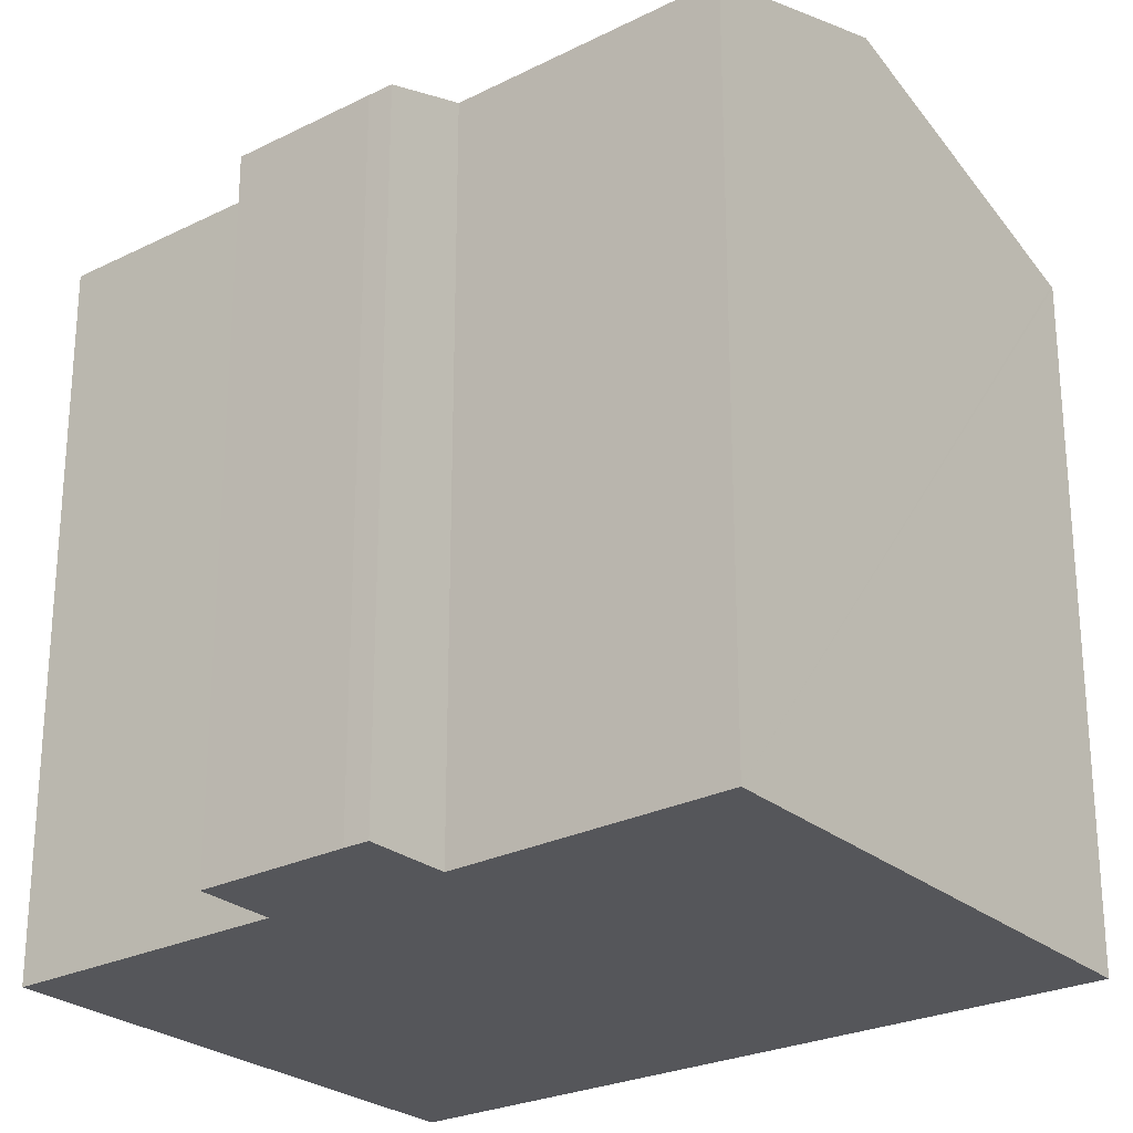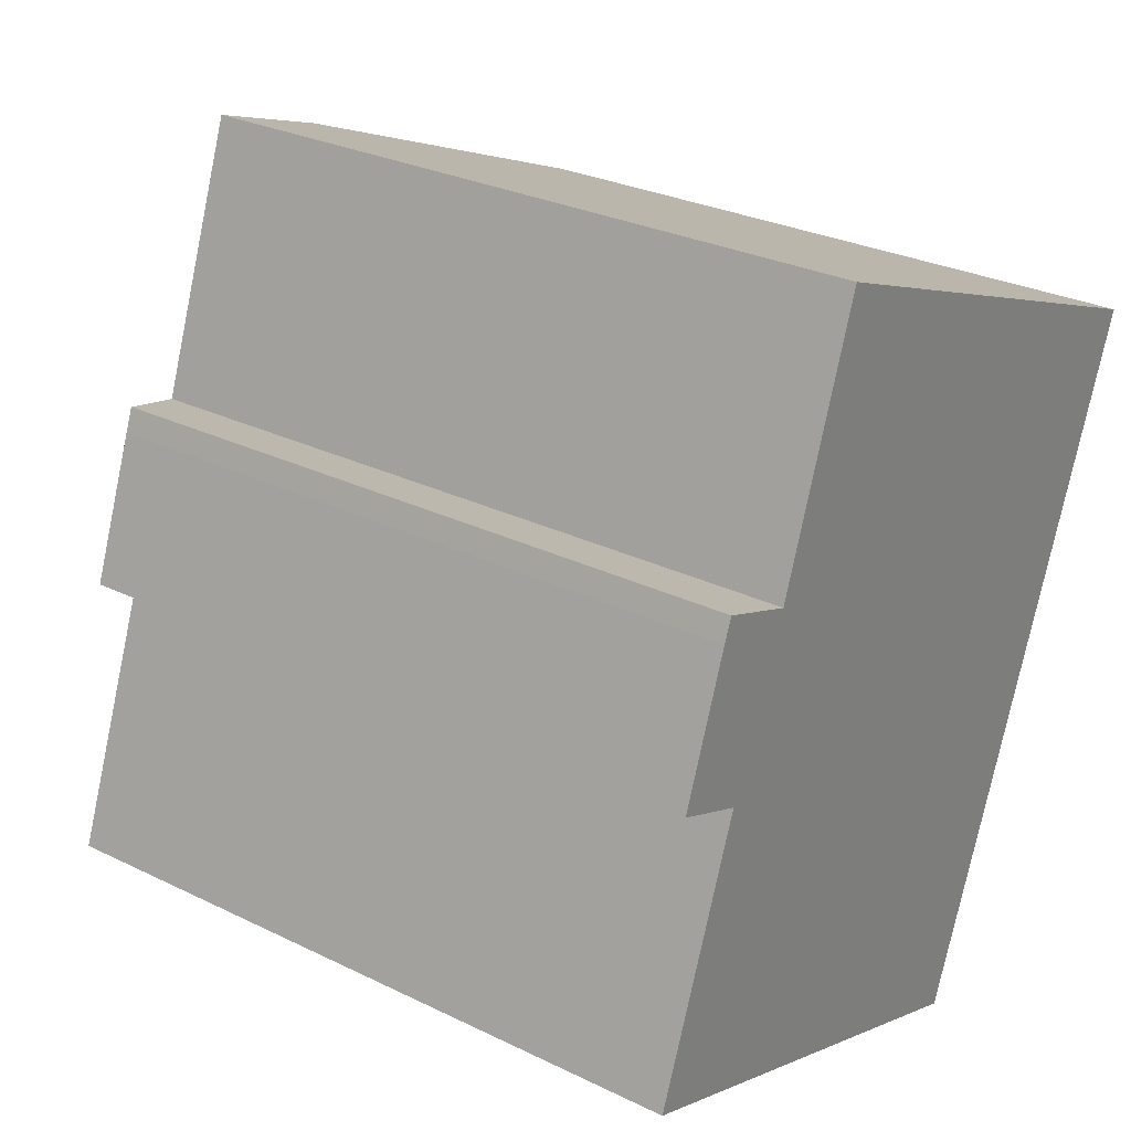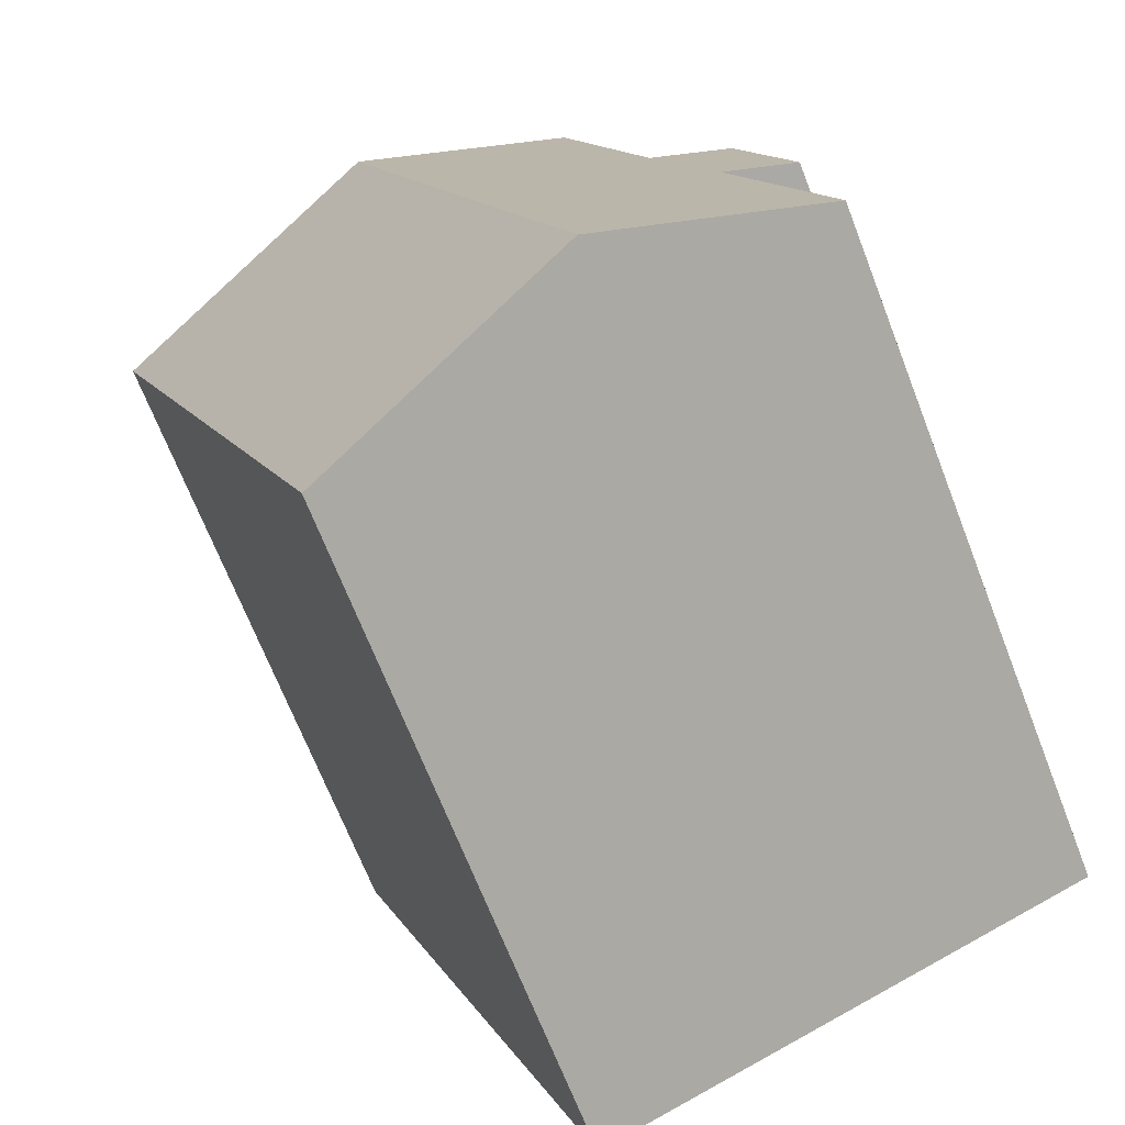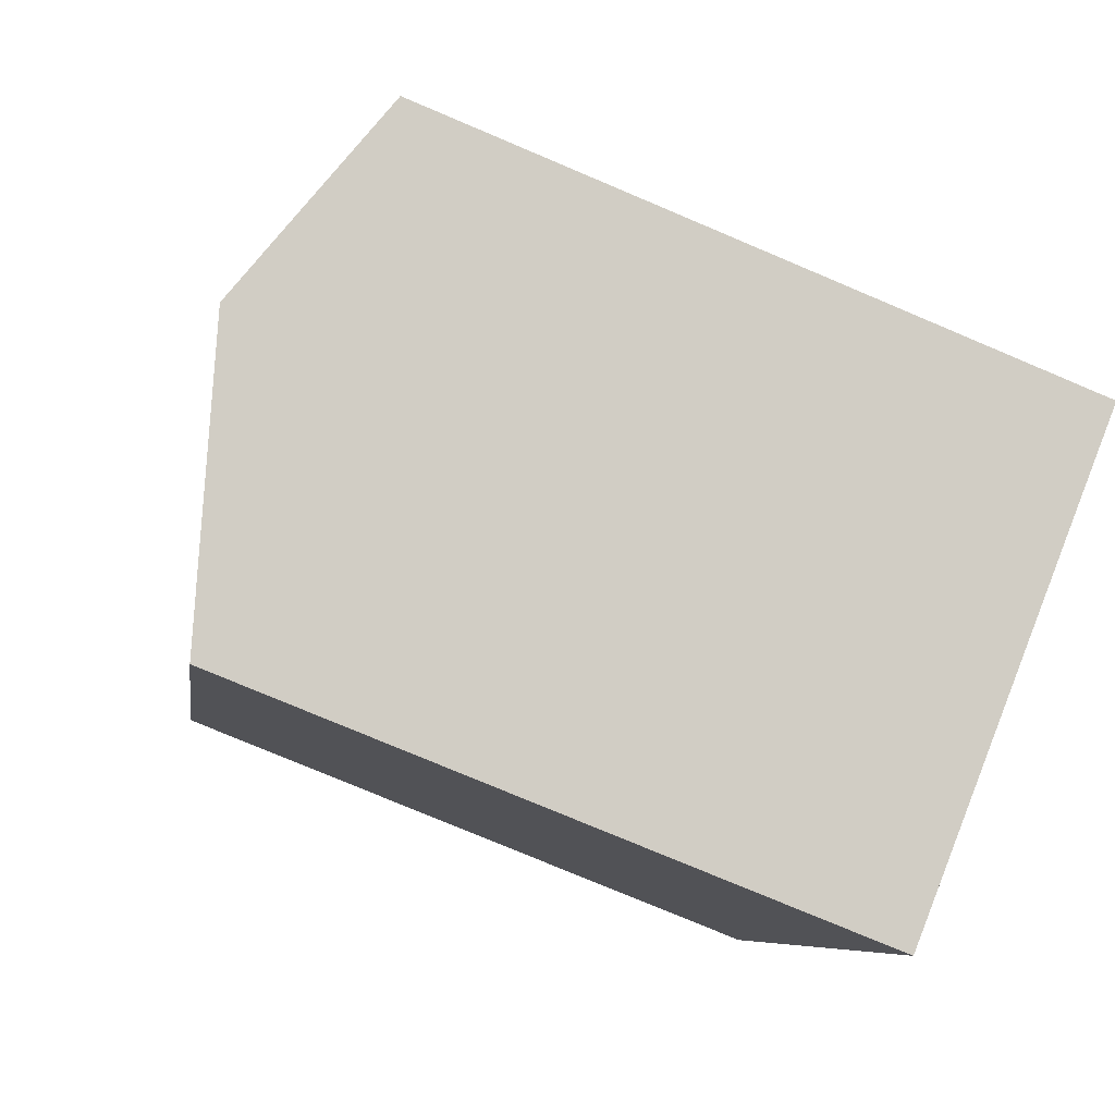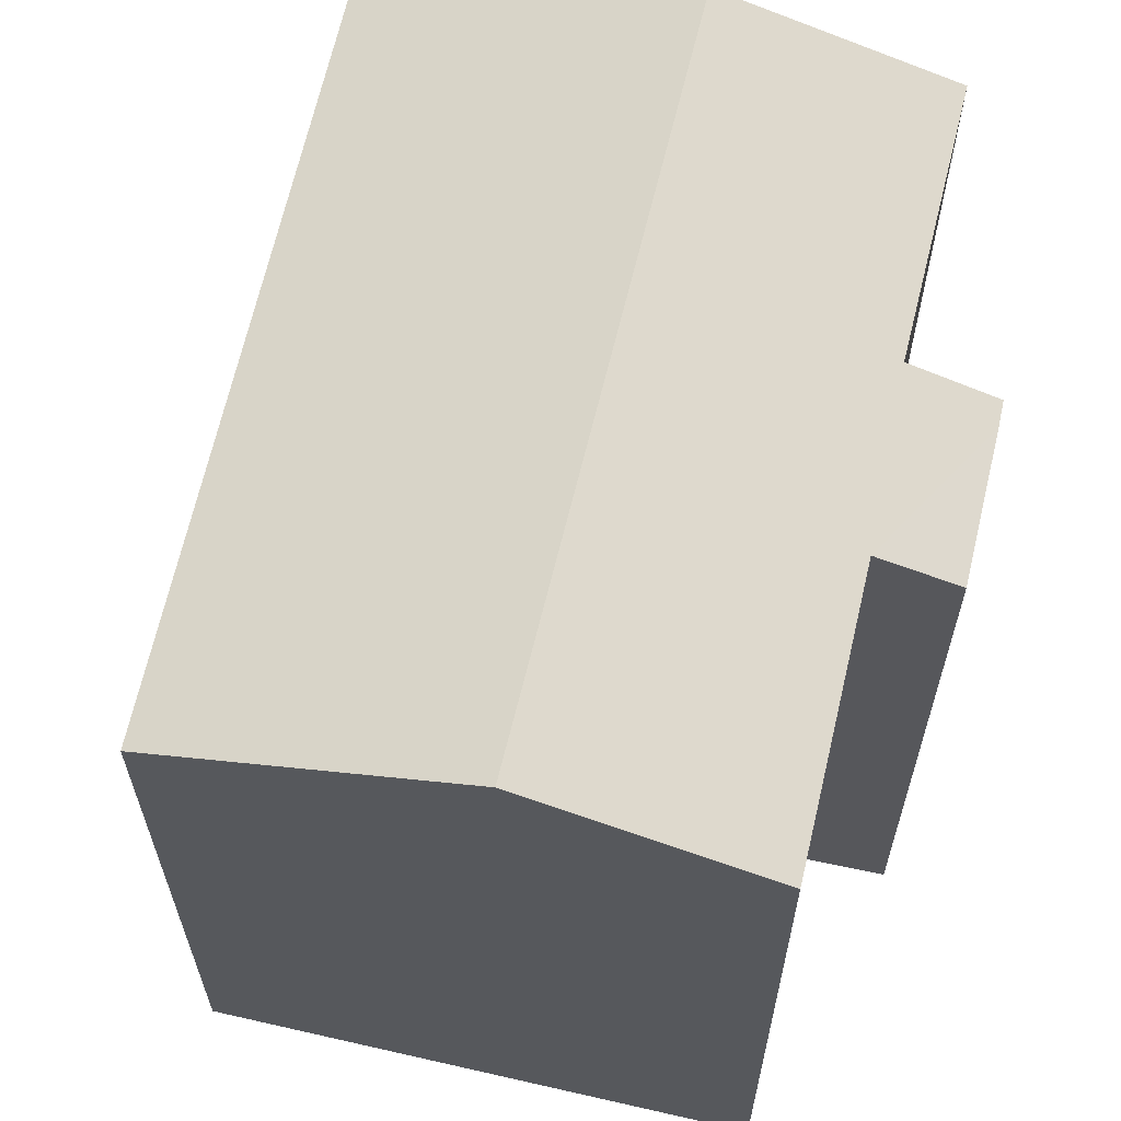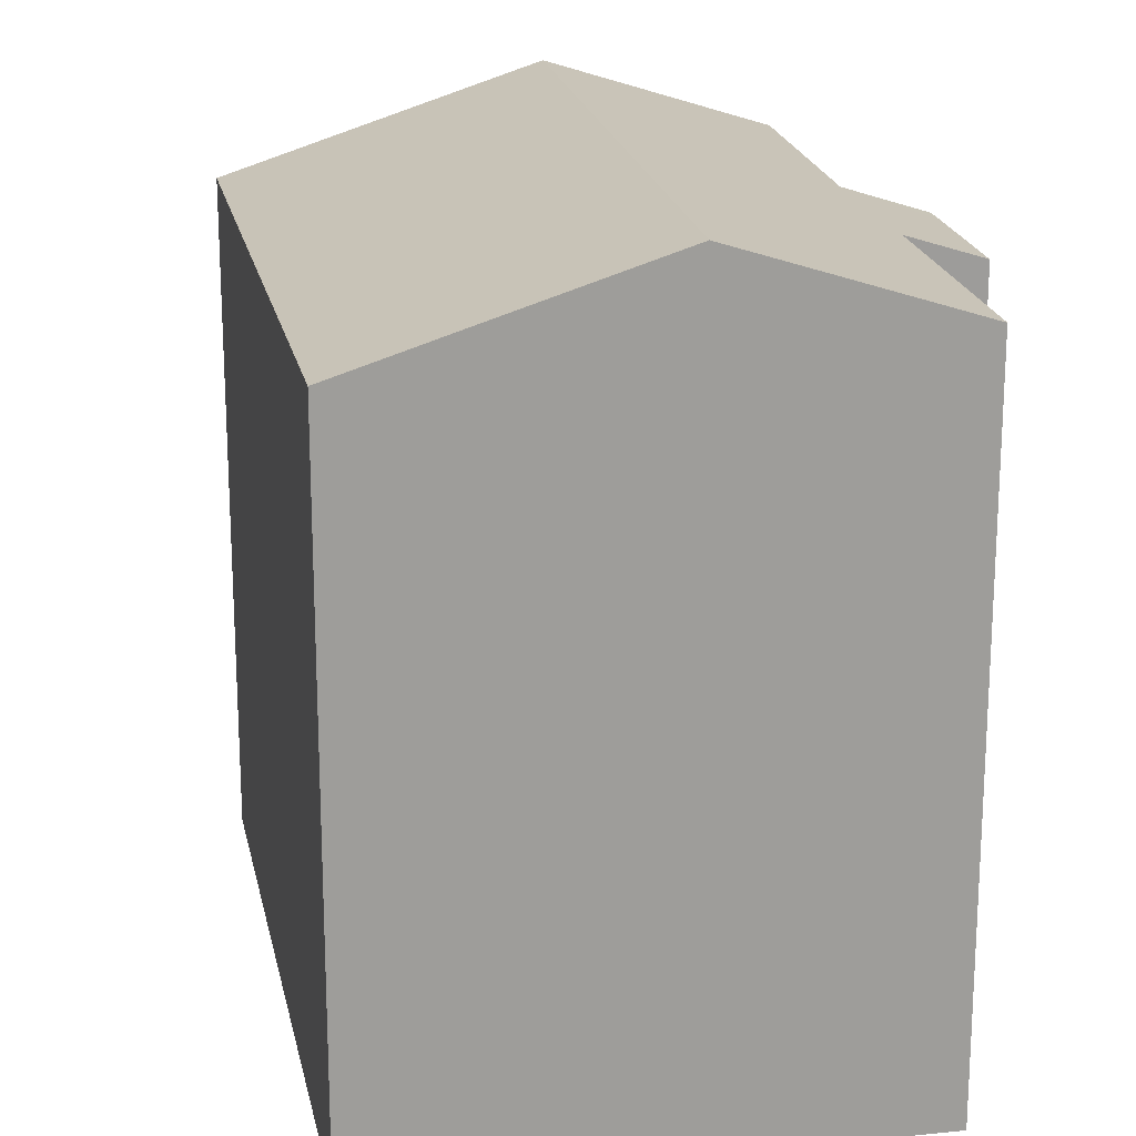
<metadata>
{"format":"obj","ext":"obj","renderer":"f3d","projection":"perspective","resolution":1024,"background":"white","views":[{"elev":-25.9,"azim":-31.5,"up":"+Y"},{"elev":28.3,"azim":-53.6,"up":"+Z"},{"elev":-69.1,"azim":-158.7,"up":"+Z"},{"elev":-77.3,"azim":-112.9,"up":"+Z"},{"elev":64.4,"azim":-146.5,"up":"+Y"},{"elev":19.9,"azim":-170.1,"up":"+Y"}]}
</metadata>
<code>
v  12.74 18.38 -4.763
v  19.5 18.03 10.68
v  13.38 18.16 -5.003
v  5.859 20.73 -2.191
v  12.59 20.73 16.38
v  20.52 18.01 13.3
v  19.88 18.23 13.55
v  20.46 18.03 13.33
v  2.032 18.06 11.7
v  2.639 18.74 7.156
v  0.666 18.06 7.934
v  0.01 18.73 0.027
v  2.322 19.52 -0.868
v  0 18.73 1.147e-15
v  4.433 18.8 11.54
v  2.274 18.07 12.32
v  6.923 18.78 18.57
v  0 0 0
v  2.639 -4.382e-16 7.156
v  0.01 -1.653e-18 0.027
v  0.666 -4.858e-16 7.934
v  2.032 -7.162e-16 11.7
v  2.274 -7.546e-16 12.32
v  4.433 -7.069e-16 11.54
v  6.923 -1.137e-15 18.57
v  13.38 3.063e-16 -5.003
v  12.74 2.917e-16 -4.763
v  2.322 5.315e-17 -0.868
v  5.859 1.342e-16 -2.191
v  12.59 -1.003e-15 16.38
v  20.52 -8.146e-16 13.3
v  19.88 -8.299e-16 13.55
v  20.46 -8.162e-16 13.33
v  19.5 -6.538e-16 10.68
g defaultobject
f 1 2 3
f 2 1 4
f 2 4 5
f 2 5 6
f 6 5 7
f 6 7 8
f 9 10 11
f 12 13 14
f 13 12 10
f 13 10 4
f 4 10 5
f 5 10 15
f 15 10 9
f 15 9 16
f 5 15 17
f 18 12 14
f 12 19 10
f 19 12 18
f 19 18 20
f 21 9 11
f 9 21 22
f 9 23 16
f 23 9 22
f 24 17 15
f 17 24 25
f 19 11 10
f 11 19 21
f 26 1 3
f 1 26 4
f 4 26 13
f 13 26 14
f 14 26 27
f 14 27 28
f 14 28 18
f 28 27 29
f 16 24 15
f 24 16 23
f 25 5 17
f 5 25 7
f 7 25 8
f 8 25 6
f 6 25 30
f 6 30 31
f 31 30 32
f 31 32 33
f 31 2 6
f 2 31 3
f 3 31 26
f 26 31 34
f 22 24 23
f 24 22 21
f 24 30 25
f 30 24 21
f 30 21 19
f 30 19 32
f 32 19 20
f 32 20 18
f 32 18 28
f 32 28 29
f 32 29 33
f 33 29 31
f 31 29 34
f 34 29 27
f 34 27 26

</code>
